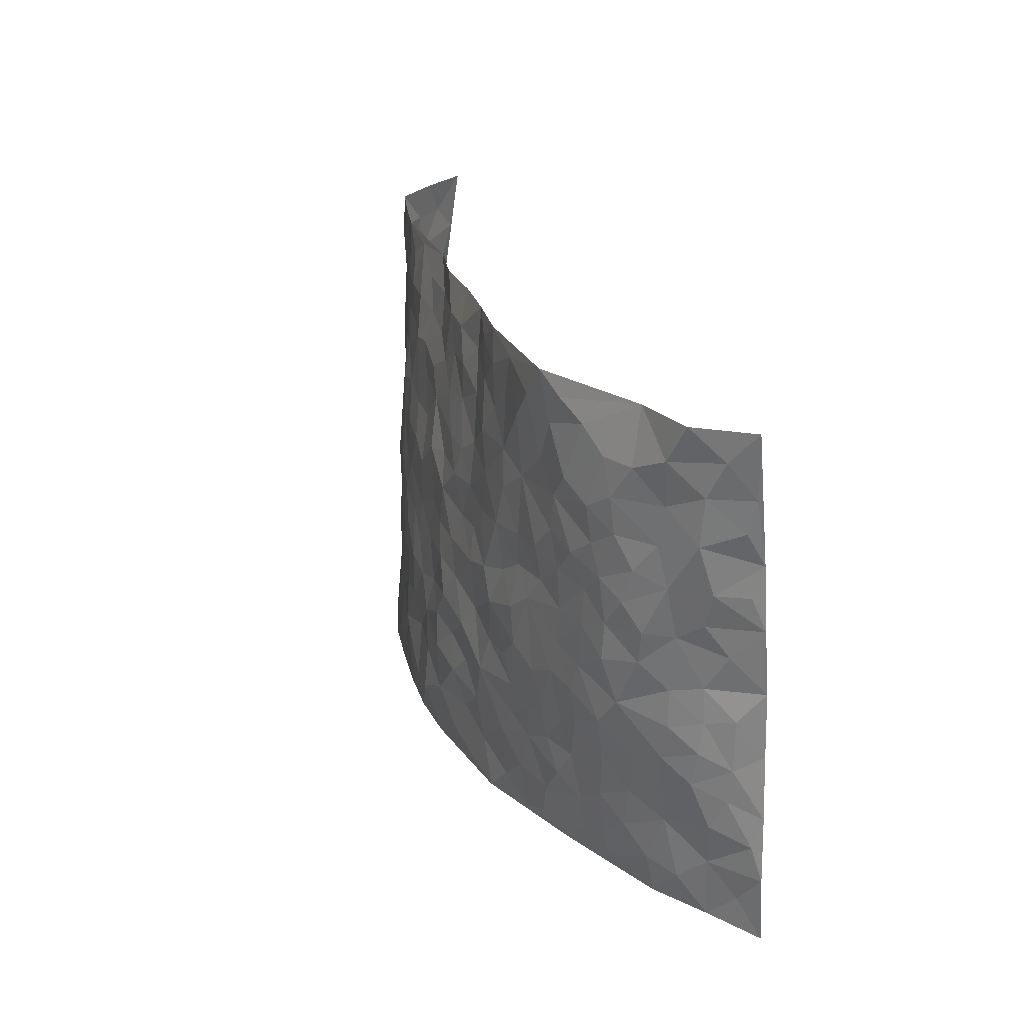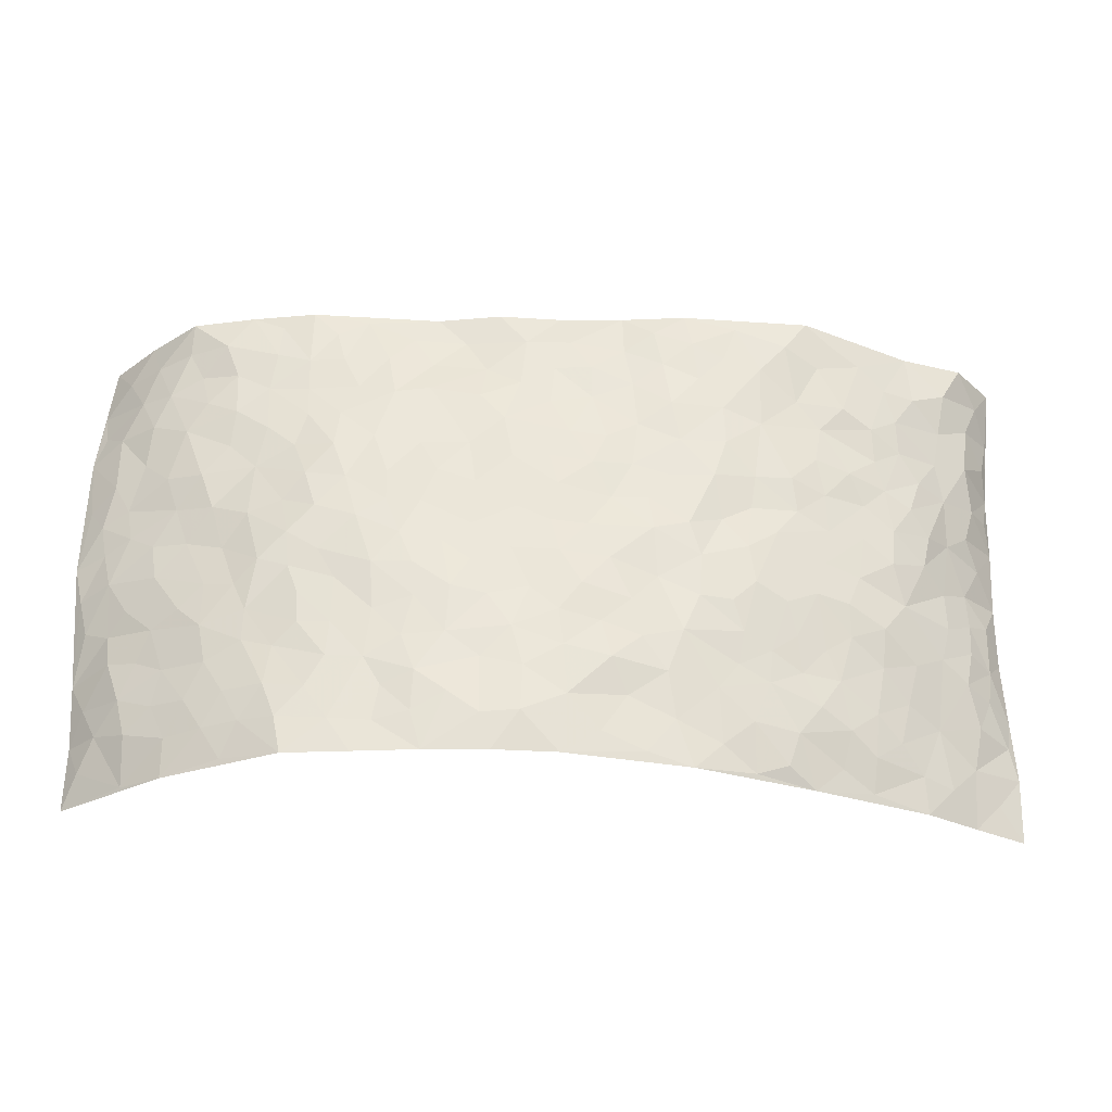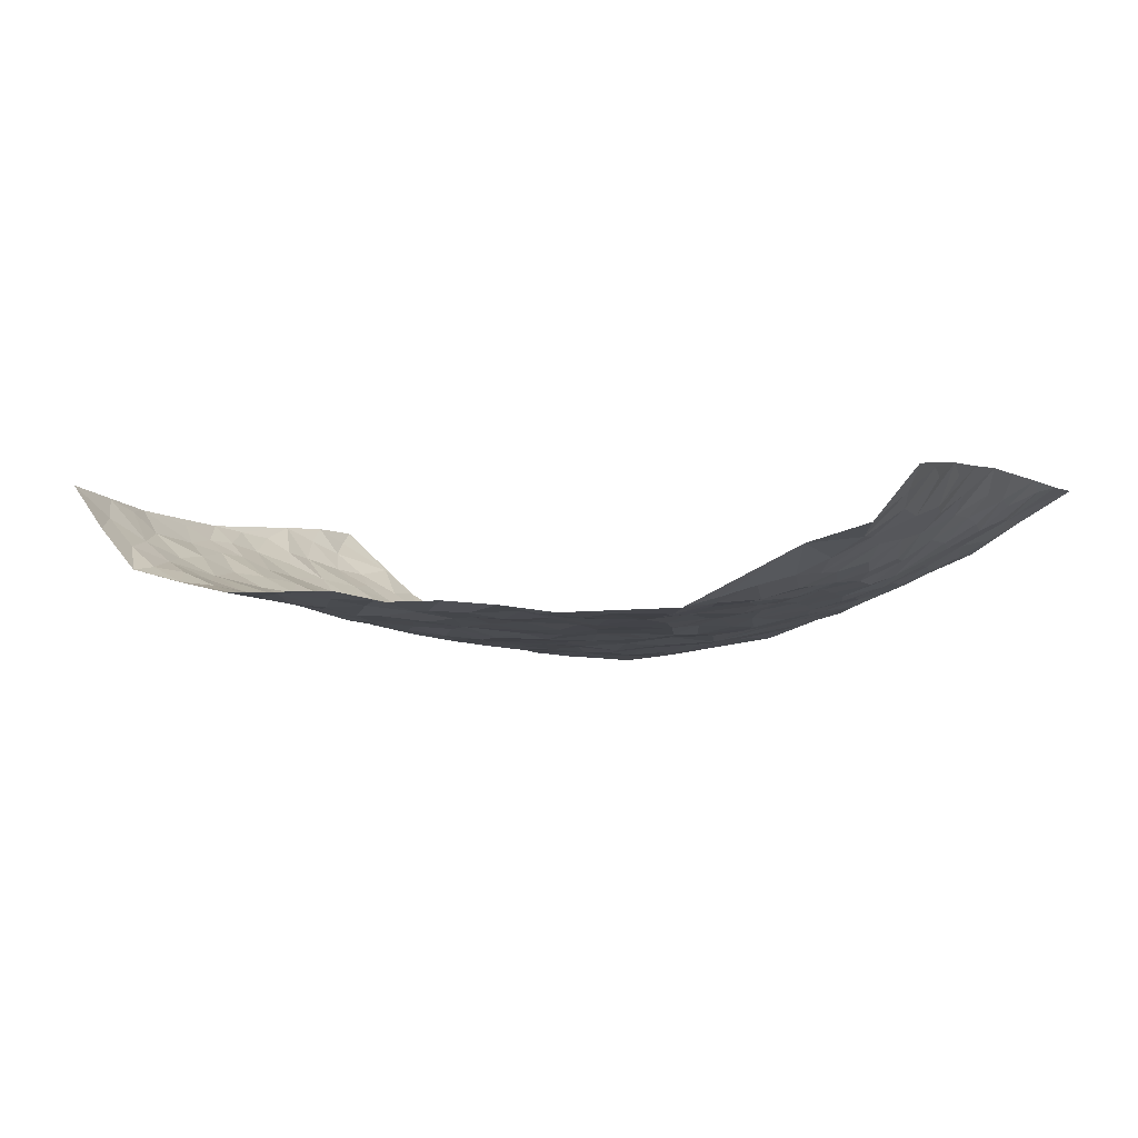
<metadata>
{"format":"obj","ext":"obj","renderer":"f3d","projection":"perspective","resolution":1024,"background":"white","views":[{"elev":23.5,"azim":-109.2,"up":"+Y"},{"elev":-30.9,"azim":174.9,"up":"+Y"},{"elev":-4.7,"azim":-151.3,"up":"+Z"}]}
</metadata>
<code>
v -0.9134 0.005743 0.2215
v -0.9281 1.001 0.1605
v 0.8977 -0.0004659 0.22
v 0.8944 0.9922 0.2338
v -0.7701 0.3921 0.08803
v -0.903 0.5047 0.2117
v -0.8215 0.3586 0.1246
v 0.004771 0.005841 -0.09975
v -0.9093 0.2565 0.2156
v -0.8688 0.3409 0.1702
v -0.7003 0.002535 0.0993
v -0.9163 0.1316 0.2147
v -0.6915 0.291 0.05516
v -0.8063 0.004543 0.1621
v -0.8069 0.2889 0.1191
v -0.4714 0.001516 0.01148
v -0.8972 0.1931 0.2006
v -0.2885 0.1656 -0.06293
v -0.7515 0.3214 0.08361
v -0.8147 0.1231 0.1548
v -0.8655 0.06802 0.1929
v -0.7578 0.06501 0.1214
v -0.6499 0.1256 0.05738
v -0.6941 0.0746 0.08716
v -0.831 0.2086 0.1468
v -0.8598 0.2732 0.1659
v -0.7359 0.1778 0.1018
v -0.6703 0.2085 0.05883
v -0.8221 0.4897 0.1295
v -0.9027 0.3802 0.2147
v -0.7231 0.9948 0.03937
v -0.5273 0.2192 -0.003583
v 0.2644 0.1599 -0.09553
v -0.9071 0.7533 0.1921
v -0.3674 0.3904 -0.0646
v -0.7672 0.7508 0.05703
v -0.7831 0.8298 0.06149
v -0.5775 0.4389 -0.01163
v -0.5984 0.6024 -0.009613
v -0.4973 0.9952 -0.0616
v -0.8951 0.6899 0.1769
v -0.6574 0.5588 0.007005
v -0.3947 0.7513 -0.05733
v -0.502 0.2769 -0.01533
v -0.4522 0.2218 -0.02483
v -0.4861 0.1589 -0.01524
v -0.4507 0.6334 -0.051
v -0.3675 0.5579 -0.05446
v 0.1676 0.4765 -0.08511
v -0.3284 0.2191 -0.05468
v -0.2125 0.6101 -0.07564
v -0.3775 0.6264 -0.05848
v -0.2937 0.05684 -0.05305
v -0.6272 0.7074 -0.009785
v -0.3881 0.1916 -0.03953
v -0.8349 0.6181 0.1202
v -0.03634 0.3505 -0.103
v 0.05903 0.3416 -0.09346
v 0.3009 0.454 -0.07997
v -0.09574 0.5526 -0.07848
v -0.1666 0.5556 -0.07817
v 0.09288 0.6325 -0.08438
v -0.6247 0.3429 0.01059
v -0.737 0.5708 0.04512
v -0.8979 0.8119 0.1604
v -0.5455 0.1266 0.01187
v -0.3555 0.01159 -0.02984
v -0.7676 0.4658 0.08697
v -0.6013 0.1703 0.02835
v -0.5881 0.01823 0.0532
v -0.2381 0.001412 -0.06702
v -0.5951 0.08653 0.03858
v -0.5272 0.05284 0.02395
v -0.419 0.0354 -0.01859
v -0.4407 0.1008 -0.02106
v -0.8552 0.6853 0.1245
v -0.9131 0.8765 0.1697
v -0.7228 0.5065 0.04594
v -0.005001 0.9964 -0.03383
v -0.7829 0.6736 0.07121
v -0.5544 0.3121 -0.006663
v -0.5101 0.458 -0.0286
v 0.006503 0.5733 -0.08801
v -0.04922 0.4849 -0.08849
v 0.004172 0.4217 -0.09544
v -0.1194 0.1309 -0.0838
v -0.5709 0.6666 -0.02654
v -0.8622 0.5643 0.1575
v -0.7237 0.6884 0.03088
v -0.4446 0.2937 -0.03596
v -0.6181 0.2651 0.02392
v -0.5035 0.6853 -0.03999
v -0.174 0.4851 -0.08678
v -0.2632 0.4349 -0.07794
v -0.645 0.6458 -7.603e-05
v -0.007599 0.1195 -0.1046
v -0.4159 0.508 -0.05337
v -0.3403 0.2859 -0.05896
v -0.2424 0.5028 -0.0819
v -0.1796 0.382 -0.0796
v -0.9065 0.629 0.2007
v -0.6993 0.6192 0.01999
v -0.7853 0.579 0.0892
v -0.3543 0.1082 -0.04507
v -0.5203 0.5302 -0.0274
v -0.6717 0.4031 0.02735
v -0.1287 0.3252 -0.09315
v -0.1469 0.2501 -0.09051
v -0.5181 0.6087 -0.03167
v 0.1081 0.7304 -0.06723
v -0.001185 0.2174 -0.1075
v -0.0708 0.2754 -0.09551
v 0.006624 0.2912 -0.1052
v -0.4278 0.3604 -0.04744
v -0.1932 0.184 -0.0829
v -0.6498 0.4841 0.005452
v -0.5521 0.3778 -0.01694
v -0.4894 0.3882 -0.03296
v -0.3082 0.523 -0.06457
v -0.2581 0.3491 -0.07664
v -0.3561 0.4654 -0.0659
v -0.2245 0.2699 -0.0854
v -0.08998 0.4128 -0.09186
v -0.5919 0.5277 -0.01066
v -0.08991 0.2004 -0.1016
v -0.2076 0.09365 -0.07107
v -0.3938 0.2555 -0.04337
v -0.8715 0.4409 0.1707
v -0.8263 0.422 0.131
v 0.09393 0.4253 -0.08995
v 0.2115 0.2405 -0.09469
v 0.08363 0.5189 -0.08555
v 0.02036 0.4899 -0.08958
v 0.1687 0.3955 -0.09066
v 0.7679 0.4957 0.0886
v 0.2227 0.4368 -0.08526
v 0.27 0.3162 -0.08668
v 0.1619 0.5703 -0.08473
v 0.1176 0.9974 -0.03292
v -0.296 0.6179 -0.07421
v 0.4218 0.882 -0.02045
v 0.487 0.9999 -0.003208
v -0.2173 0.7801 -0.07495
v -0.06199 0.8641 -0.06291
v -0.3212 0.3465 -0.06922
v -0.4594 0.5633 -0.04195
v -0.06943 0.05533 -0.09265
v -0.1523 0.02354 -0.08054
v 0.1267 0.00485 -0.1023
v 0.00996 0.8601 -0.05674
v -0.01817 0.7003 -0.07604
v 0.4243 0.1996 -0.06119
v 0.3438 0.2924 -0.07332
v 0.5876 0.5278 -0.0001894
v 0.5229 0.5482 -0.02058
v 0.4581 0.1378 -0.05649
v 0.521 0.2298 -0.03054
v 0.4161 0.3645 -0.05588
v 0.02207 0.6416 -0.07804
v -0.06048 0.6282 -0.08238
v -0.1504 0.729 -0.06909
v -0.08882 0.6934 -0.07632
v -0.06289 0.7904 -0.06468
v -0.1378 0.6326 -0.07447
v 0.01881 0.7749 -0.06579
v 0.2386 0.9963 -0.007935
v -0.02295 0.9267 -0.05339
v -0.2737 0.8446 -0.06833
v -0.2038 0.8783 -0.06524
v -0.3198 0.7791 -0.06689
v -0.2505 0.9962 -0.06313
v -0.2315 0.695 -0.07371
v -0.3219 0.698 -0.06952
v -0.144 0.8283 -0.06165
v -0.1276 0.9958 -0.04554
v 0.2171 0.7474 -0.05452
v 0.1742 0.6688 -0.067
v 0.3282 0.5978 -0.06244
v 0.2635 0.5255 -0.07858
v 0.2672 0.6681 -0.05889
v 0.4231 0.7463 -0.03111
v 0.356 0.6862 -0.04872
v 0.2853 0.7354 -0.05015
v 0.06415 0.9285 -0.04703
v 0.07636 0.8233 -0.05605
v 0.1416 0.8577 -0.04267
v 0.2467 0.8726 -0.02871
v 0.3203 0.7958 -0.04225
v 0.234 0.5985 -0.07613
v -0.854 0.8664 0.1027
v -0.6801 0.8137 0.00354
v -0.843 0.7734 0.1001
v -0.8437 0.9944 0.06918
v -0.8868 0.9391 0.1231
v -0.7999 0.9185 0.05291
v -0.727 0.8834 0.02347
v -0.6077 0.9265 -0.0225
v -0.6611 0.8832 -0.003829
v -0.6837 0.7432 0.01073
v -0.5653 0.8112 -0.03889
v -0.624 0.7779 -0.01867
v -0.5168 0.898 -0.04874
v -0.398 0.8748 -0.06855
v -0.5504 0.9573 -0.04266
v -0.4695 0.8132 -0.04891
v -0.4505 0.9331 -0.06842
v -0.352 0.9701 -0.06577
v -0.5153 0.7576 -0.03946
v -0.3265 0.8992 -0.06521
v -0.2638 0.9285 -0.06913
v 0.1552 0.7862 -0.05854
v 0.2527 0.8056 -0.04575
v 0.1828 0.932 -0.02281
v 0.3906 0.8141 -0.02754
v 0.3345 0.8824 -0.03
v 0.3774 0.9825 -0.007423
v 0.2843 0.9375 -0.01903
v 0.4385 0.9492 -0.009379
v 0.3832 0.4963 -0.06437
v 0.3281 0.5317 -0.06832
v 0.4835 0.6059 -0.03149
v 0.4327 0.6672 -0.04218
v 0.4067 0.5903 -0.0497
v 0.3558 0.1929 -0.07395
v 0.4826 0.3373 -0.0427
v 0.461 0.5251 -0.04531
v 0.3508 0.3905 -0.07562
v -0.1289 0.9125 -0.05243
v -0.1882 0.9558 -0.06079
v 0.3235 0.1354 -0.07898
v 0.6007 0.016 0.002478
v 0.2048 0.3362 -0.09622
v 0.275 0.3876 -0.08642
v 0.579 0.2499 -0.009322
v 0.7277 0.9967 0.05226
v 0.9037 0.2495 0.2129
v 0.4882 0.8138 -0.01006
v 0.7011 0.487 0.05696
v 0.4856 0.7485 -0.01777
v 0.9218 0.4967 0.1959
v 0.6593 0.2946 0.02278
v 0.5104 0.4705 -0.03483
v 0.7535 0.3106 0.08009
v 0.5606 0.4177 -0.01949
v 0.4929 0.004519 -0.05641
v 0.09236 0.2546 -0.102
v 0.5075 0.0795 -0.0492
v 0.137 0.3218 -0.09543
v 0.4185 0.2701 -0.05859
v 0.8323 0.263 0.1349
v 0.6309 0.4623 0.02387
v 0.5729 0.08426 -0.01589
v 0.4509 0.4286 -0.04933
v 0.6016 0.3733 0.00196
v 0.2898 0.235 -0.08442
v 0.4791 0.2741 -0.04513
v 0.2684 0.08042 -0.09154
v 0.3713 0.003645 -0.0756
v 0.2484 0.004494 -0.09224
v 0.2058 0.117 -0.103
v 0.07119 0.1722 -0.1071
v 0.148 0.1918 -0.09656
v 0.6061 0.1489 -0.001896
v 0.7563 0.4222 0.07772
v 0.7248 0.221 0.06717
v 0.6393 0.0819 0.01614
v 0.6588 0.3854 0.02808
v 0.7035 0.3395 0.04654
v 0.8404 0.3242 0.1445
v 0.7274 0.567 0.06674
v 0.6768 0.1463 0.03574
v 0.7381 0.1495 0.07412
v 0.8078 0.366 0.1136
v 0.8869 0.3475 0.1783
v 0.8486 0.4362 0.1376
v 0.577 0.3151 -0.008039
v 0.786 0.1048 0.1063
v 0.3354 0.06494 -0.07759
v 0.4142 0.07106 -0.06757
v 0.07541 0.08024 -0.1134
v 0.1472 0.07463 -0.1072
v 0.9181 0.7463 0.2065
v 0.708 0.07973 0.0599
v 0.6446 0.2169 0.01864
v 0.9047 0.422 0.1872
v 0.8646 0.507 0.1522
v 0.7764 0.2493 0.09957
v 0.5328 0.151 -0.03439
v 0.7075 0.001842 0.06253
v 0.5031 0.3967 -0.03486
v 0.8728 0.06233 0.1893
v 0.8963 0.1251 0.2206
v 0.8043 0.1793 0.1144
v 0.8451 0.1232 0.158
v 0.782 0.008514 0.1234
v 0.8743 0.1868 0.1847
v 0.6566 0.5558 0.03038
v 0.6837 0.6322 0.03736
v 0.5802 0.6361 0.005476
v 0.8004 0.6896 0.1058
v 0.6266 0.7717 0.019
v 0.9049 0.6218 0.1853
v 0.7515 0.6405 0.07215
v 0.8251 0.5935 0.1219
v 0.7228 0.7432 0.05642
v 0.8152 0.5291 0.1171
v 0.8764 0.5717 0.1547
v 0.8578 0.6575 0.1402
v 0.6333 0.6924 0.0239
v 0.5625 0.7245 -0.0009411
v 0.5079 0.6756 -0.01769
v 0.8224 0.8493 0.1261
v 0.7007 0.8705 0.05459
v 0.7921 0.7751 0.09519
v 0.8586 0.7752 0.1509
v 0.7641 0.8429 0.08131
v 0.9043 0.8693 0.2179
v 0.6856 0.8019 0.04121
v 0.8946 0.8071 0.1965
v 0.7306 0.9303 0.06231
v 0.8148 0.9948 0.1396
v 0.6077 0.9995 0.02255
v 0.7956 0.924 0.1086
v 0.8568 0.9242 0.17
v 0.6574 0.9344 0.02846
v 0.5536 0.9026 0.00544
v 0.4895 0.8831 -0.008417
v 0.547 0.9711 0.009536
v 0.5656 0.8221 0.007964
v 0.6303 0.8611 0.02515
f 29 6 128
f 12 21 20
f 26 10 9
f 55 45 46
f 27 19 15
f 26 9 17
f 101 6 88
f 12 1 21
f 7 15 19
f 125 86 96
f 84 123 85
f 129 29 128
f 25 27 15
f 12 20 17
f 73 75 66
f 22 14 11
f 26 17 25
f 9 12 17
f 25 15 26
f 5 129 7
f 52 146 48
f 55 18 50
f 7 19 5
f 20 27 25
f 124 82 105
f 41 76 34
f 20 14 22
f 14 20 21
f 14 21 1
f 24 22 11
f 24 27 22
f 72 66 69
f 69 32 91
f 70 24 11
f 24 23 27
f 17 20 25
f 27 20 22
f 10 15 7
f 10 26 15
f 23 28 27
f 27 13 19
f 28 23 69
f 13 27 28
f 119 121 94
f 10 7 129
f 6 30 128
f 9 10 30
f 36 192 80
f 80 102 89
f 118 81 44
f 64 103 78
f 115 126 86
f 45 32 46
f 91 63 13
f 129 68 29
f 95 87 54
f 95 54 199
f 202 40 204
f 82 97 105
f 29 88 6
f 18 55 104
f 148 126 71
f 38 82 124
f 50 18 122
f 117 82 38
f 5 19 106
f 82 117 118
f 80 64 102
f 127 45 55
f 194 77 190
f 98 35 114
f 39 124 105
f 127 50 98
f 106 19 13
f 66 75 46
f 39 95 42
f 63 117 38
f 95 89 102
f 101 56 76
f 51 140 99
f 18 53 126
f 62 83 132
f 45 127 90
f 112 113 57
f 103 29 68
f 130 85 58
f 109 39 105
f 35 94 121
f 113 246 58
f 151 165 163
f 120 100 94
f 114 127 98
f 192 190 65
f 95 39 87
f 36 191 37
f 67 104 74
f 56 101 88
f 13 63 106
f 192 34 76
f 268 241 243
f 108 115 125
f 93 84 60
f 133 84 85
f 156 288 157
f 101 76 41
f 80 103 64
f 105 97 146
f 99 61 51
f 92 109 47
f 125 96 111
f 158 227 153
f 75 104 55
f 69 66 32
f 81 91 32
f 106 78 68
f 42 64 78
f 77 34 65
f 24 70 72
f 75 73 16
f 16 71 67
f 2 34 77
f 13 28 91
f 103 56 88
f 56 80 76
f 72 69 23
f 11 16 70
f 16 73 70
f 16 67 74
f 115 18 126
f 24 72 23
f 73 72 70
f 16 74 75
f 72 73 66
f 32 45 44
f 84 83 60
f 66 46 32
f 78 106 116
f 117 63 81
f 67 53 104
f 103 68 78
f 69 91 28
f 36 80 89
f 106 38 116
f 106 68 5
f 81 118 117
f 62 132 138
f 32 44 81
f 53 67 71
f 57 58 85
f 123 100 107
f 93 60 61
f 33 230 224
f 8 96 147
f 132 133 130
f 140 48 119
f 93 100 123
f 122 98 50
f 164 60 160
f 53 71 126
f 125 112 108
f 193 194 195
f 75 55 46
f 63 91 81
f 56 103 80
f 196 198 31
f 18 104 53
f 121 48 97
f 38 106 63
f 118 97 82
f 97 35 121
f 51 172 140
f 130 134 49
f 87 39 109
f 288 252 263
f 97 114 35
f 47 43 92
f 57 113 58
f 248 130 58
f 34 101 41
f 114 90 127
f 116 124 42
f 145 94 35
f 118 114 97
f 167 79 175
f 98 145 35
f 85 123 57
f 43 47 52
f 199 36 89
f 42 78 116
f 159 83 62
f 88 29 103
f 74 104 75
f 118 44 90
f 173 140 172
f 42 95 102
f 190 192 37
f 65 190 77
f 89 95 199
f 125 111 112
f 92 87 109
f 18 115 122
f 177 180 176
f 112 57 107
f 109 105 146
f 93 94 100
f 285 286 275
f 96 86 147
f 137 232 131
f 57 123 107
f 87 92 208
f 49 134 136
f 132 130 49
f 161 164 162
f 50 127 55
f 122 108 107
f 122 107 100
f 48 140 52
f 118 90 114
f 99 119 94
f 123 84 93
f 36 37 192
f 48 121 119
f 120 122 100
f 39 42 124
f 38 124 116
f 248 58 246
f 44 45 90
f 98 122 120
f 146 52 47
f 94 93 99
f 168 209 170
f 212 183 188
f 202 197 200
f 42 102 64
f 107 108 112
f 99 93 61
f 8 280 96
f 112 111 113
f 125 115 86
f 115 108 122
f 128 30 10
f 5 68 129
f 10 129 128
f 132 49 138
f 83 84 133
f 130 133 85
f 83 133 132
f 248 134 130
f 156 152 224
f 151 110 165
f 212 186 211
f 153 224 249
f 254 251 244
f 246 261 262
f 225 158 249
f 49 136 179
f 185 184 150
f 214 188 181
f 181 188 182
f 161 163 174
f 143 170 172
f 110 211 185
f 184 79 167
f 174 228 169
f 62 110 159
f 163 150 144
f 210 169 229
f 170 143 168
f 176 211 110
f 98 120 145
f 94 145 120
f 48 146 97
f 109 146 47
f 148 86 126
f 147 86 148
f 71 8 148
f 8 147 148
f 244 276 254
f 232 136 134
f 174 143 161
f 60 83 160
f 163 162 151
f 159 160 83
f 261 281 262
f 259 281 149
f 219 220 59
f 246 113 111
f 33 255 131
f 157 256 152
f 137 255 153
f 230 278 279
f 262 260 33
f 154 155 242
f 131 255 137
f 248 131 232
f 281 280 149
f 259 258 278
f 220 179 59
f 159 151 160
f 162 160 151
f 164 61 60
f 228 174 144
f 144 174 163
f 159 110 151
f 161 172 164
f 186 184 185
f 161 162 163
f 61 164 51
f 160 162 164
f 187 217 213
f 150 163 165
f 205 202 200
f 79 184 139
f 170 43 173
f 174 169 143
f 161 143 172
f 167 144 150
f 176 180 183
f 172 170 173
f 223 226 221
f 185 150 165
f 99 140 119
f 207 206 203
f 172 51 164
f 43 52 173
f 173 52 140
f 167 175 228
f 228 229 169
f 210 168 169
f 177 110 62
f 189 138 179
f 62 138 177
f 136 232 233
f 181 182 222
f 150 184 167
f 178 180 189
f 49 179 138
f 177 138 189
f 180 178 182
f 178 179 220
f 307 308 304
f 222 223 221
f 215 187 188
f 176 183 212
f 187 213 186
f 214 215 188
f 185 211 186
f 237 181 239
f 182 188 183
f 110 185 165
f 216 215 141
f 211 176 212
f 182 183 180
f 176 110 177
f 213 184 186
f 178 189 179
f 177 189 180
f 195 190 37
f 197 198 200
f 195 194 190
f 34 192 65
f 80 192 76
f 37 196 195
f 194 2 77
f 193 2 194
f 196 37 191
f 31 193 195
f 198 196 191
f 31 195 196
f 199 201 191
f 197 204 31
f 198 191 201
f 31 198 197
f 201 199 54
f 36 199 191
f 54 208 201
f 208 43 205
f 208 54 87
f 198 201 200
f 206 205 203
f 43 170 203
f 210 207 209
f 40 202 206
f 31 204 40
f 197 202 204
f 208 205 200
f 43 203 205
f 205 206 202
f 203 209 207
f 171 40 207
f 40 206 207
f 208 200 201
f 43 208 92
f 170 209 203
f 168 143 169
f 207 210 171
f 168 210 209
f 188 187 212
f 212 187 186
f 166 139 213
f 184 213 139
f 237 214 181
f 215 214 141
f 216 141 218
f 213 217 166
f 142 166 216
f 217 216 166
f 187 215 217
f 216 217 215
f 237 141 214
f 142 216 218
f 223 222 182
f 179 136 59
f 223 220 219
f 267 238 251
f 237 327 141
f 223 182 178
f 158 290 253
f 220 223 178
f 59 233 227
f 233 59 136
f 248 246 131
f 153 249 158
f 251 254 267
f 223 219 226
f 111 261 246
f 297 251 238
f 276 256 157
f 167 228 144
f 229 228 175
f 175 171 229
f 229 171 210
f 260 257 33
f 265 271 272
f 266 289 283
f 269 243 250
f 249 224 152
f 266 283 271
f 227 233 137
f 253 227 158
f 325 313 320
f 135 264 275
f 310 329 239
f 270 298 297
f 249 256 225
f 275 273 269
f 311 222 221
f 155 154 299
f 234 276 157
f 310 311 299
f 222 239 181
f 221 226 155
f 266 263 252
f 242 290 244
f 264 273 275
f 273 264 243
f 242 244 154
f 276 290 225
f 288 234 157
f 240 282 302
f 275 286 306
f 225 290 158
f 234 263 284
f 241 254 276
f 233 232 137
f 137 153 227
f 264 135 238
f 244 251 154
f 260 259 257
f 227 253 219
f 33 224 255
f 154 297 299
f 240 302 307
f 297 154 251
f 264 268 243
f 253 226 219
f 271 284 263
f 277 294 293
f 290 242 253
f 241 234 284
f 59 227 219
f 242 155 226
f 252 245 231
f 157 152 156
f 257 230 33
f 152 256 249
f 278 230 257
f 262 33 131
f 224 153 255
f 259 278 257
f 134 248 232
f 230 279 224
f 96 261 111
f 261 96 280
f 280 281 261
f 246 262 131
f 252 247 245
f 268 267 241
f 283 277 272
f 288 247 252
f 275 274 285
f 295 291 294
f 267 268 264
f 263 234 288
f 309 310 299
f 290 276 244
f 283 272 271
f 267 254 241
f 265 243 241
f 236 240 285
f 297 238 270
f 303 305 298
f 241 276 234
f 221 155 299
f 272 277 293
f 250 243 287
f 286 285 240
f 284 271 265
f 271 263 266
f 295 3 291
f 225 256 276
f 241 284 265
f 289 266 231
f 3 292 291
f 321 235 323
f 293 294 296
f 279 278 258
f 245 279 258
f 279 156 224
f 260 281 259
f 280 8 149
f 262 281 260
f 231 266 252
f 267 264 238
f 306 304 270
f 283 289 295
f 243 269 273
f 236 269 250
f 294 292 296
f 274 236 285
f 269 274 275
f 250 287 293
f 245 289 231
f 236 274 269
f 156 279 247
f 242 226 253
f 247 279 245
f 243 265 287
f 288 156 247
f 265 272 293
f 296 292 236
f 293 287 265
f 295 294 277
f 277 283 295
f 236 250 296
f 289 3 295
f 292 294 291
f 293 296 250
f 300 304 308
f 325 320 235
f 329 330 326
f 270 304 303
f 270 303 298
f 309 305 301
f 135 306 270
f 299 297 298
f 298 309 299
f 238 135 270
f 300 314 305
f 303 300 305
f 304 306 307
f 300 303 304
f 282 319 315
f 322 325 235
f 275 306 135
f 307 306 286
f 240 307 286
f 308 307 302
f 302 282 308
f 308 282 315
f 305 309 298
f 310 309 301
f 310 301 329
f 310 239 311
f 222 311 239
f 299 311 221
f 319 312 315
f 312 323 316
f 301 305 318
f 305 314 316
f 300 308 315
f 316 314 312
f 312 314 315
f 315 314 300
f 323 312 324
f 316 313 318
f 282 4 317
f 330 313 325
f 4 321 324
f 235 320 323
f 282 317 319
f 312 319 317
f 326 325 322
f 316 320 313
f 316 318 305
f 142 218 327
f 327 218 141
f 316 323 320
f 324 312 317
f 4 324 317
f 321 323 324
f 318 313 330
f 328 326 322
f 326 327 329
f 329 327 237
f 326 328 327
f 322 142 328
f 327 328 142
f 329 237 239
f 301 318 330
f 326 330 325
f 330 329 301

</code>
